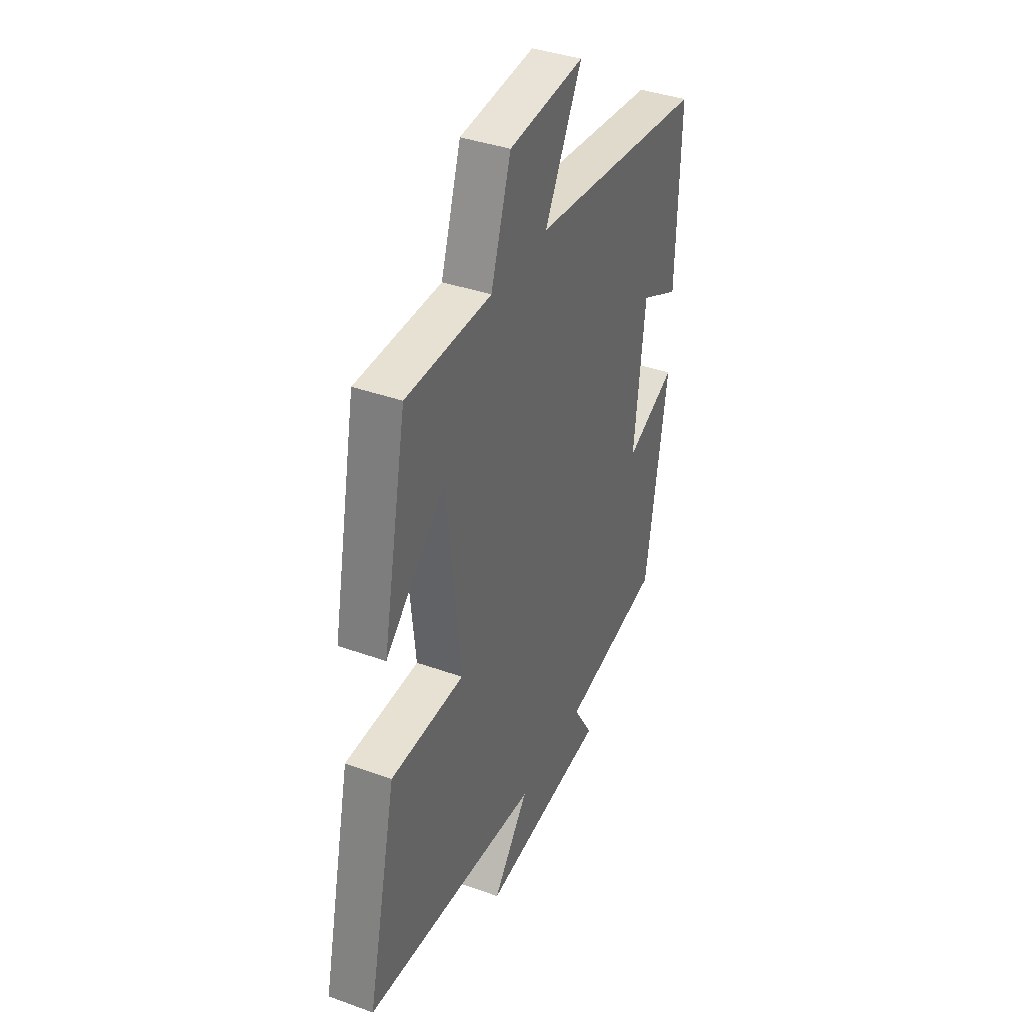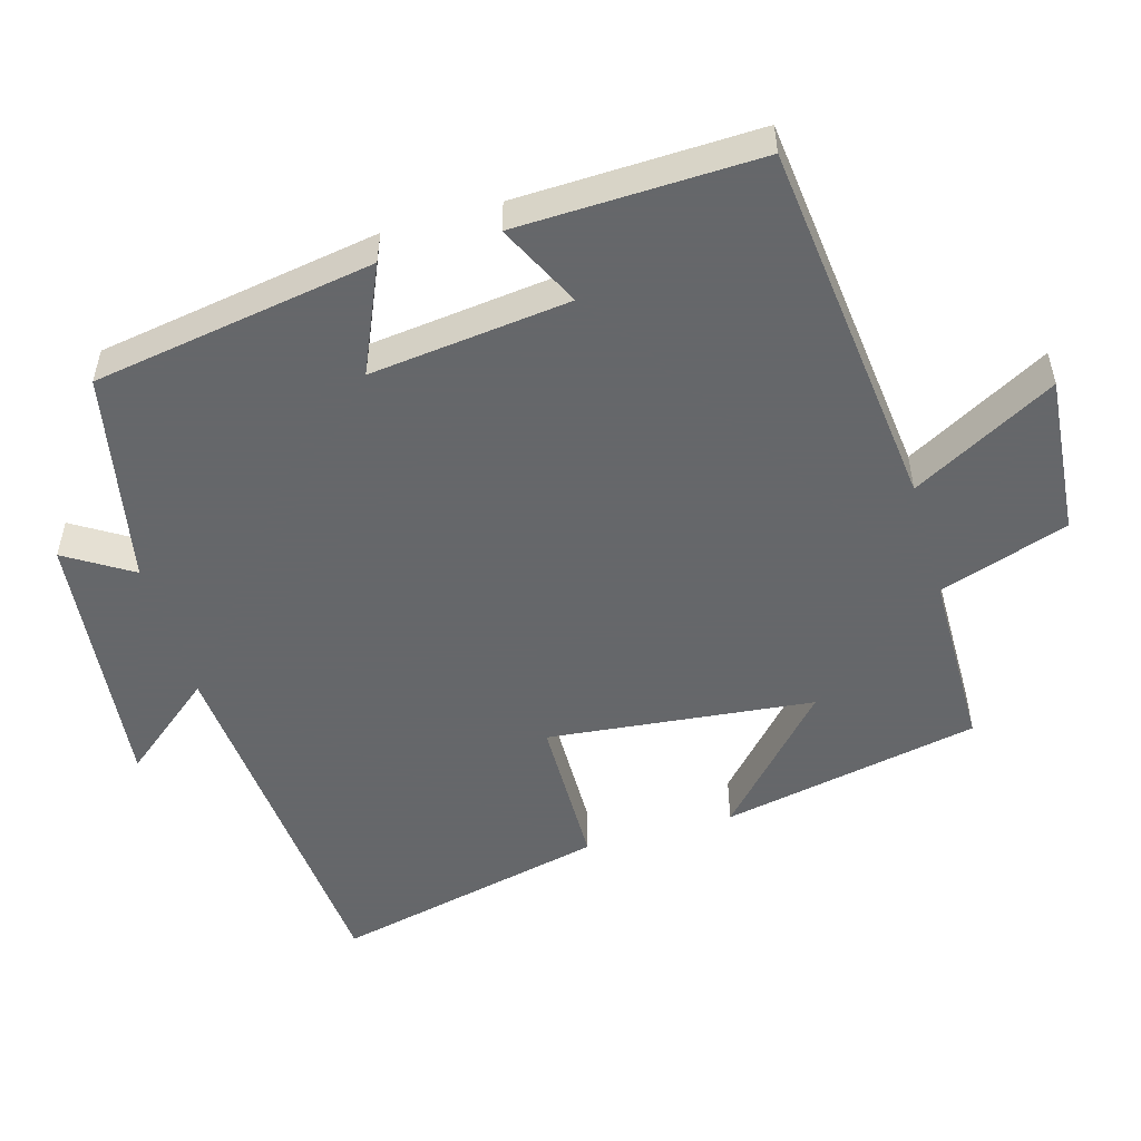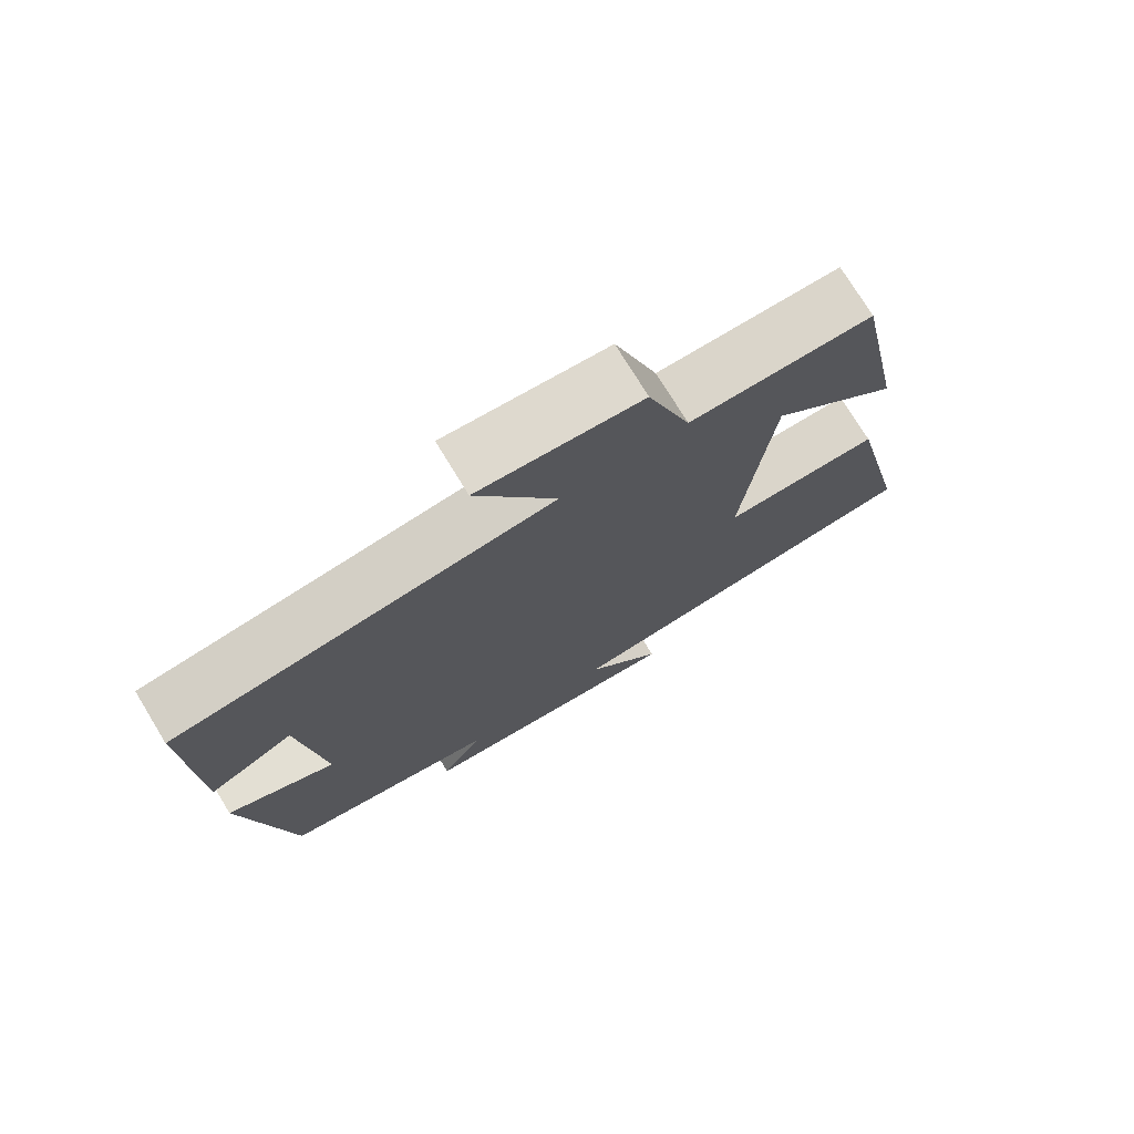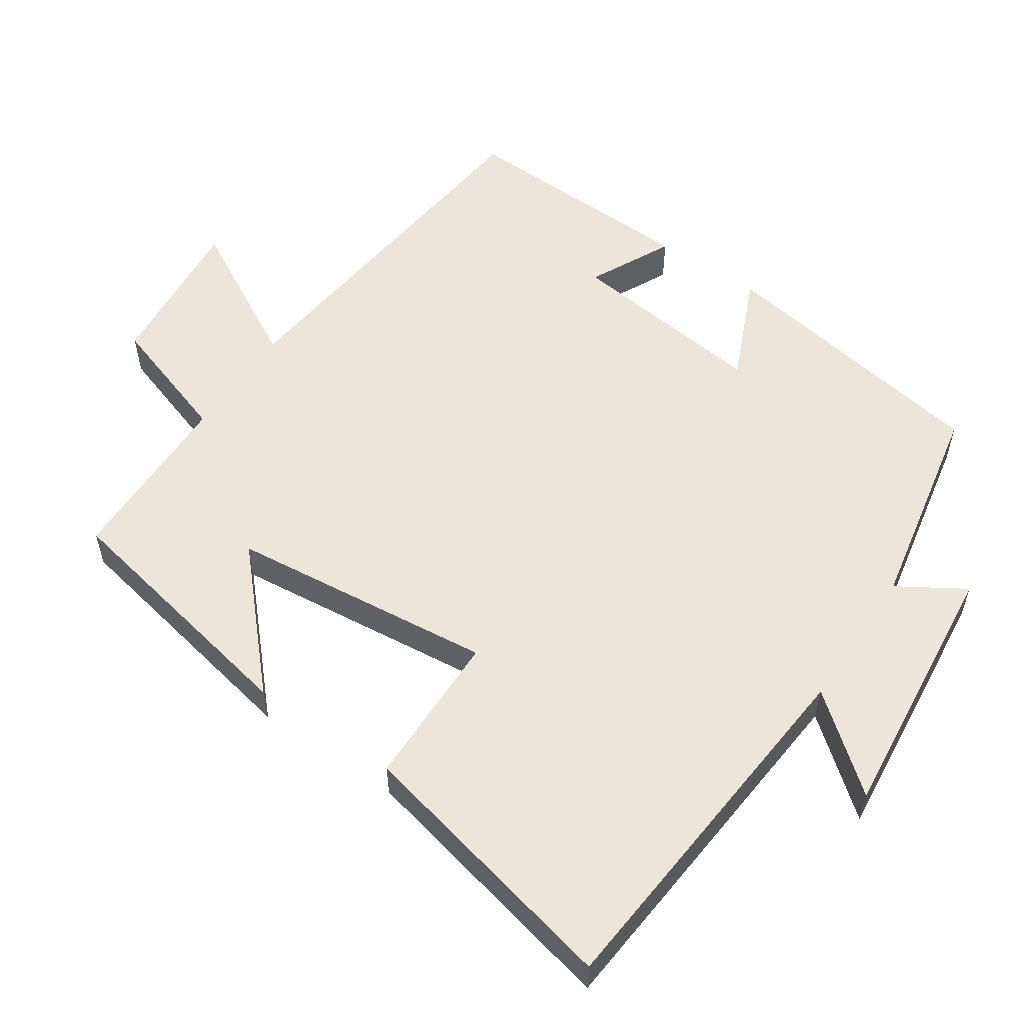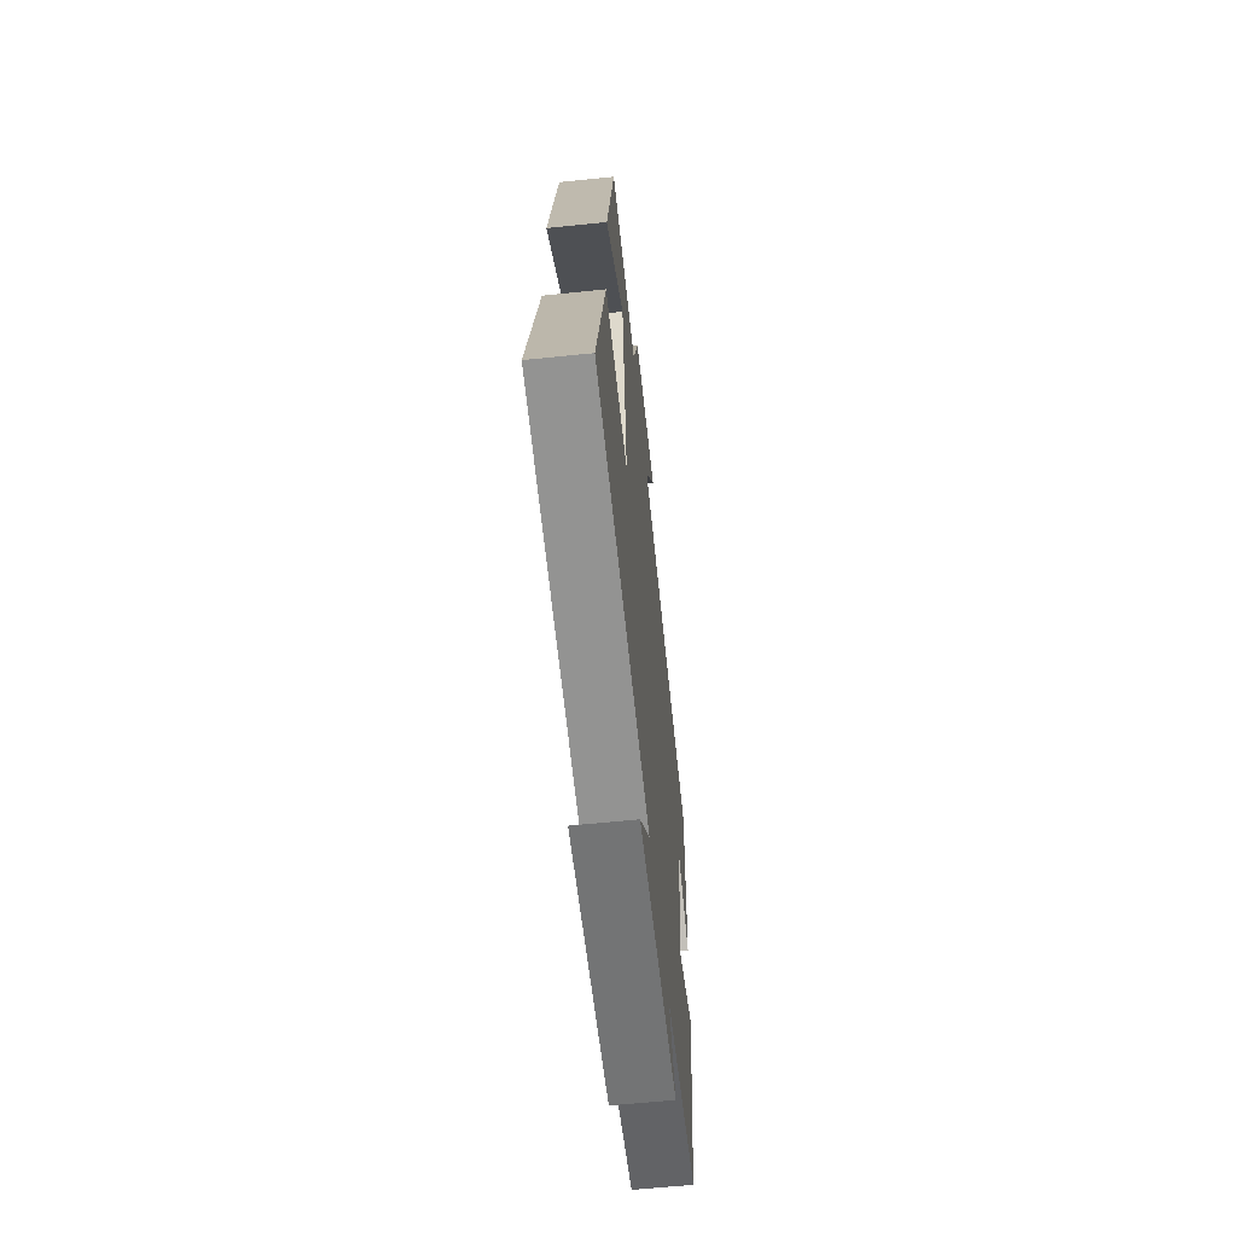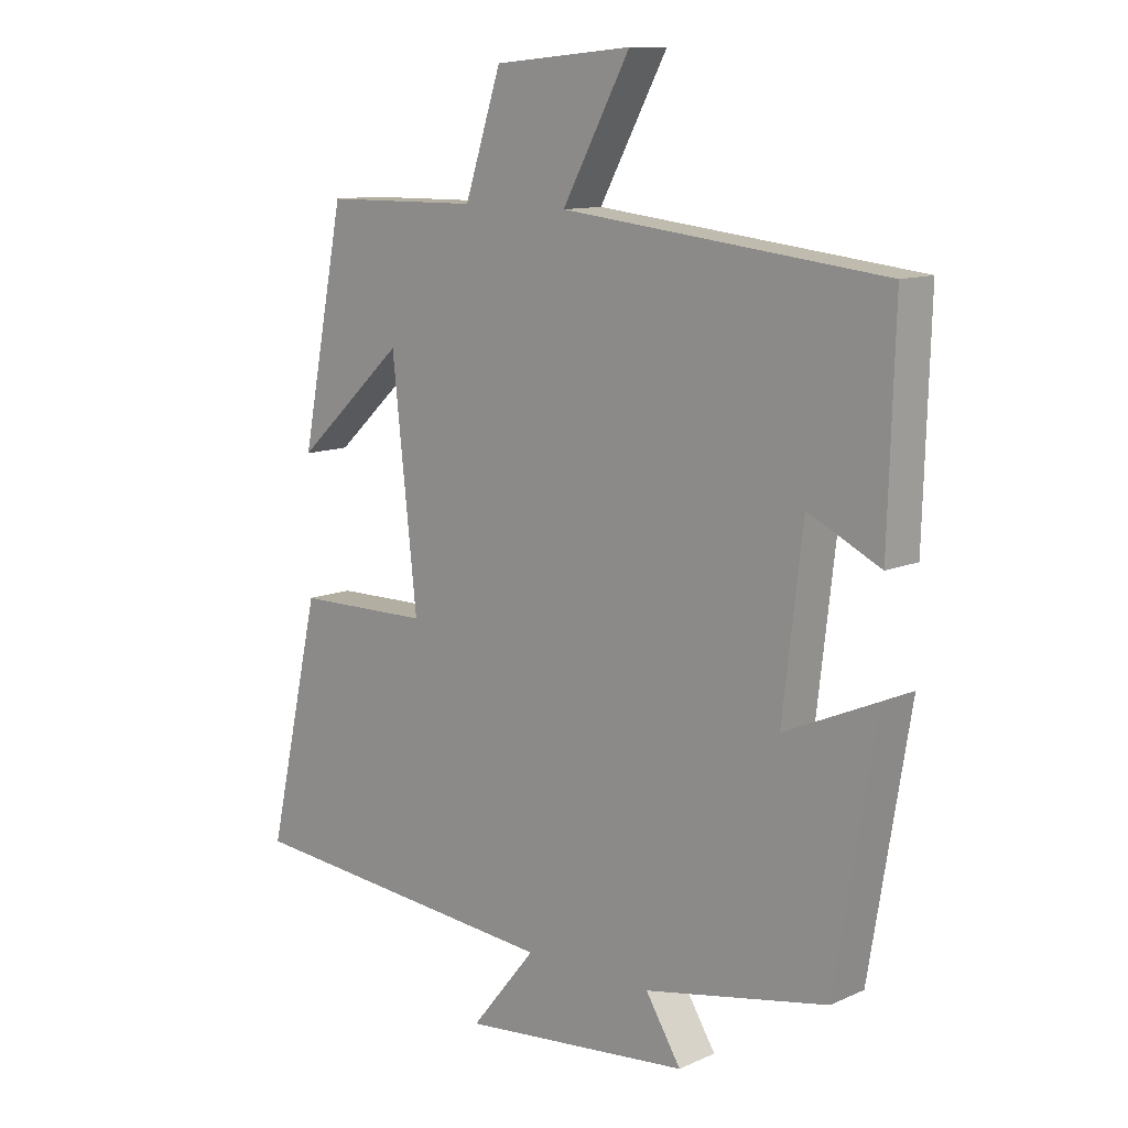
<metadata>
{"format":"obj","ext":"obj","renderer":"f3d","projection":"perspective","resolution":1024,"background":"white","views":[{"elev":38.3,"azim":114.5,"up":"+Z"},{"elev":-52.0,"azim":-73.9,"up":"+Y"},{"elev":74.8,"azim":-31.4,"up":"+Z"},{"elev":55.8,"azim":124.1,"up":"+Y"},{"elev":-61.8,"azim":96.0,"up":"+Z"},{"elev":11.4,"azim":-137.1,"up":"+Z"}]}
</metadata>
<code>
v 0.586 0.07 -0.455
v 0.067 0.07 -0.5
v 0.172 0.07 -0.63
v -0.198 0.07 -0.592
v -0.141 0.07 -0.5
v -0.436 0.07 -0.442
v -0.5 0.07 -0.05
v -0.352 0.07 -0.115
v -0.384 0.07 0.163
v -0.5 0.07 0.106
v -0.51 0.07 0.443
v 0.006 0.07 0.5
v -0.103 0.07 0.7
v 0.119 0.07 0.68
v 0.178 0.07 0.5
v 0.429 0.07 0.497
v 0.5 0.07 0.137
v 0.323 0.07 0.3
v 0.283 0.07 -0.07
v 0.5 0.07 -0.073
v 0.586 0 -0.455
v 0.067 0 -0.5
v 0.172 0 -0.63
v -0.198 0 -0.592
v -0.141 0 -0.5
v -0.436 0 -0.442
v -0.5 0 -0.05
v -0.352 0 -0.115
v -0.384 0 0.163
v -0.5 0 0.106
v -0.51 0 0.443
v 0.006 0 0.5
v -0.103 0 0.7
v 0.119 0 0.68
v 0.178 0 0.5
v 0.429 0 0.497
v 0.5 0 0.137
v 0.323 0 0.3
v 0.283 0 -0.07
v 0.5 0 -0.073
f 19 20 1 2
f 18 19 2
f 15 16 17 18
f 15 18 2
f 12 13 14 15
f 11 12 15
f 10 11 15
f 9 10 15
f 8 9 15 2
f 7 8 2
f 6 7 2
f 5 6 2
f 2 3 4 5
f 22 21 40 39
f 22 39 38
f 38 37 36 35
f 22 38 35
f 35 34 33 32
f 35 32 31
f 35 31 30
f 35 30 29
f 22 35 29 28
f 22 28 27
f 22 27 26
f 22 26 25
f 25 24 23 22
f 1 21 22 2
f 2 22 23 3
f 3 23 24 4
f 4 24 25 5
f 5 25 26 6
f 6 26 27 7
f 7 27 28 8
f 8 28 29 9
f 9 29 30 10
f 10 30 31 11
f 11 31 32 12
f 12 32 33 13
f 13 33 34 14
f 14 34 35 15
f 15 35 36 16
f 16 36 37 17
f 17 37 38 18
f 18 38 39 19
f 19 39 40 20
f 20 40 21 1

</code>
